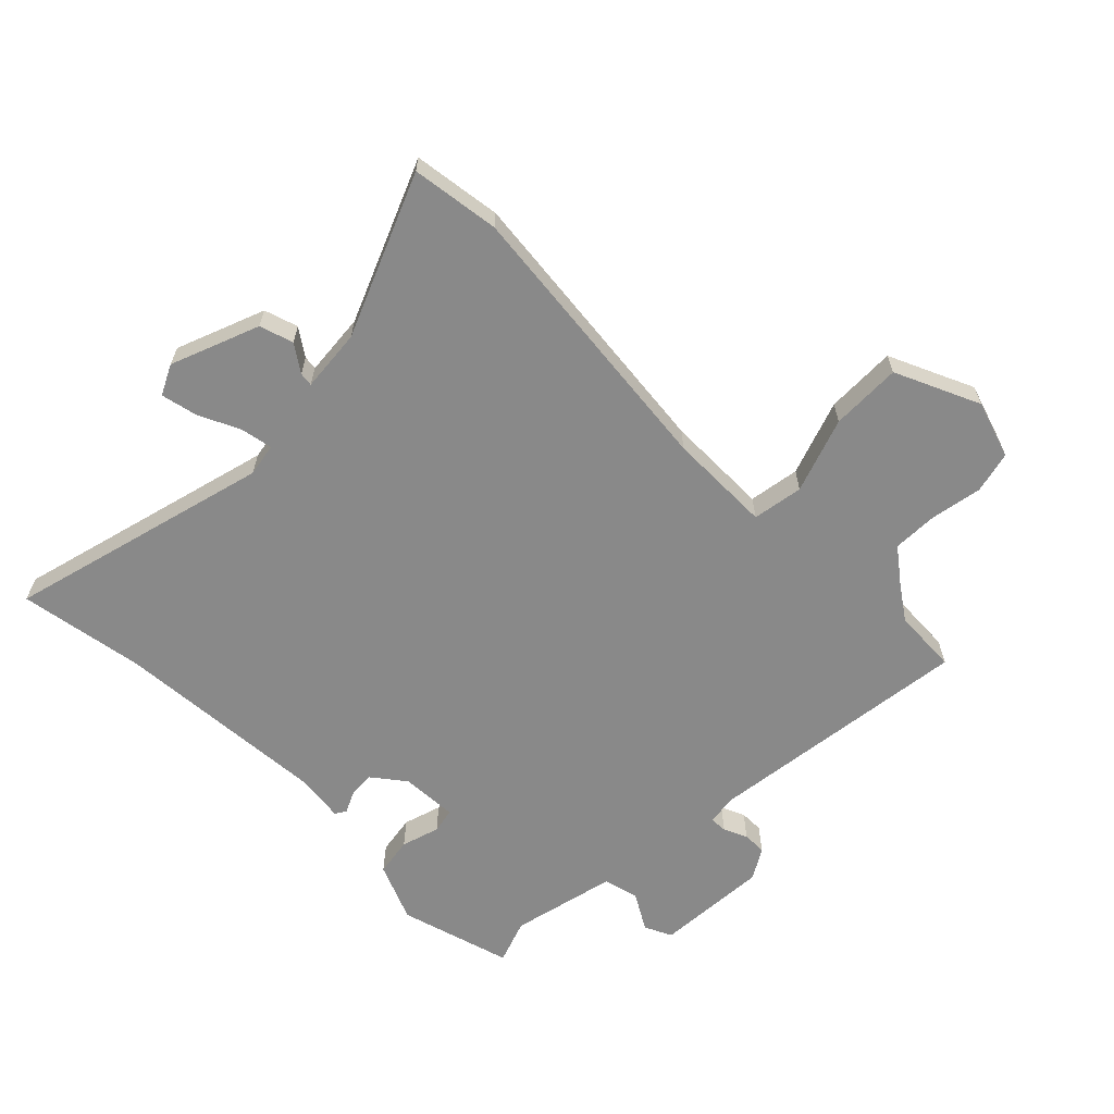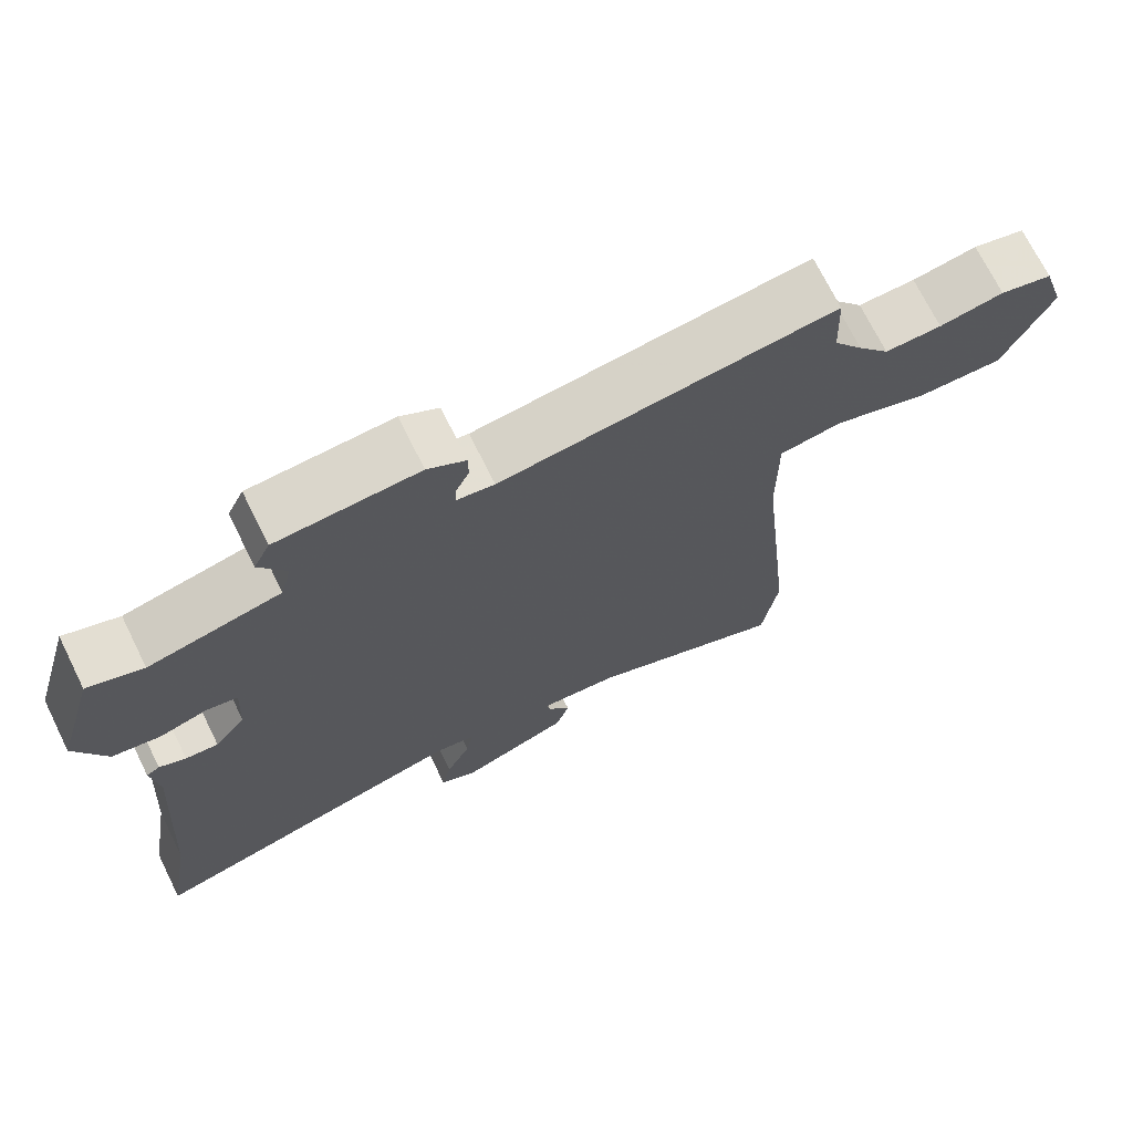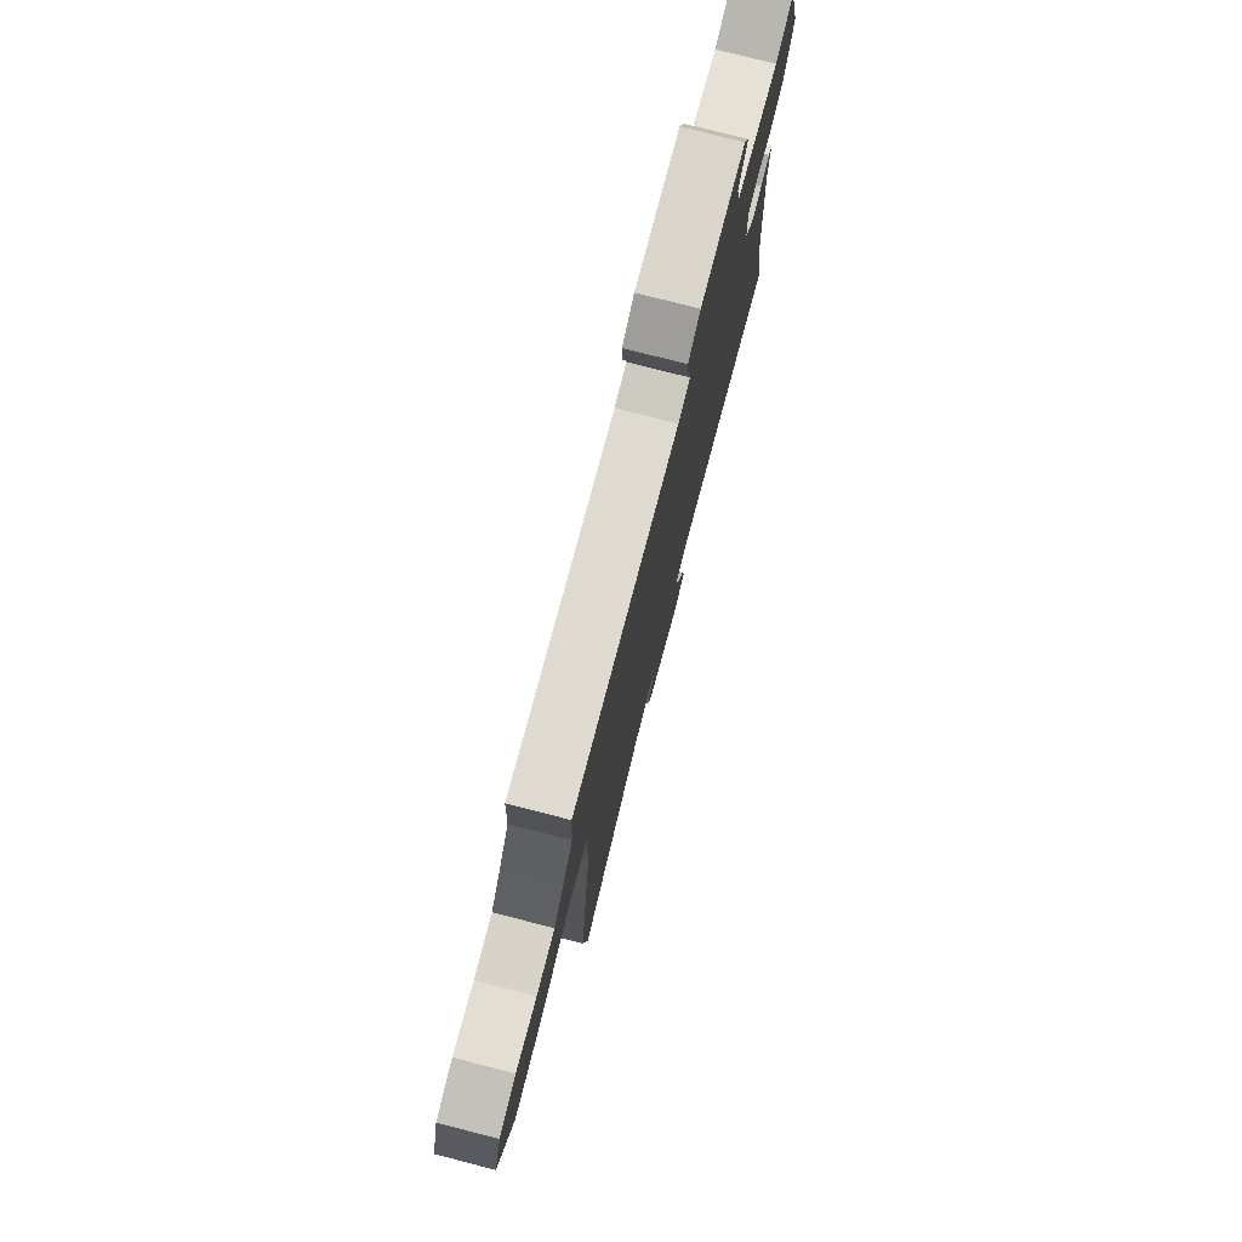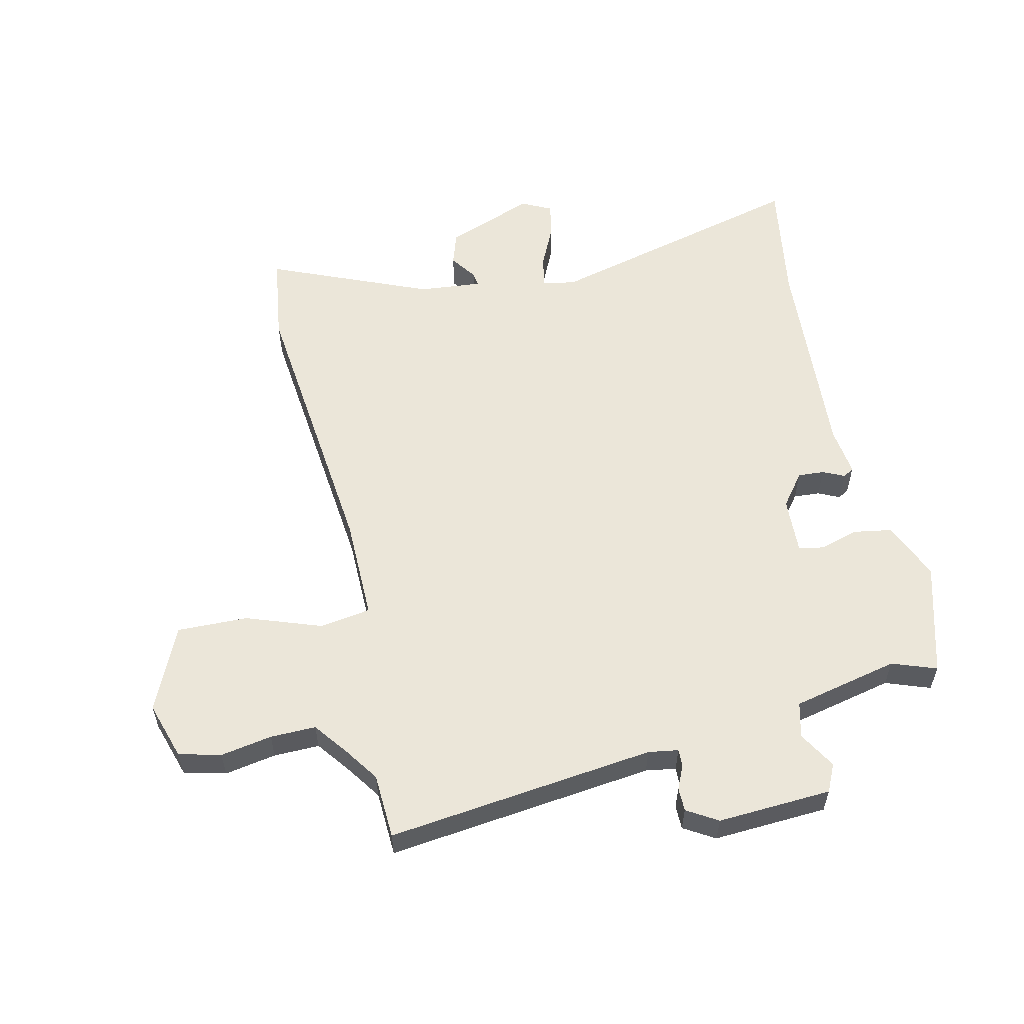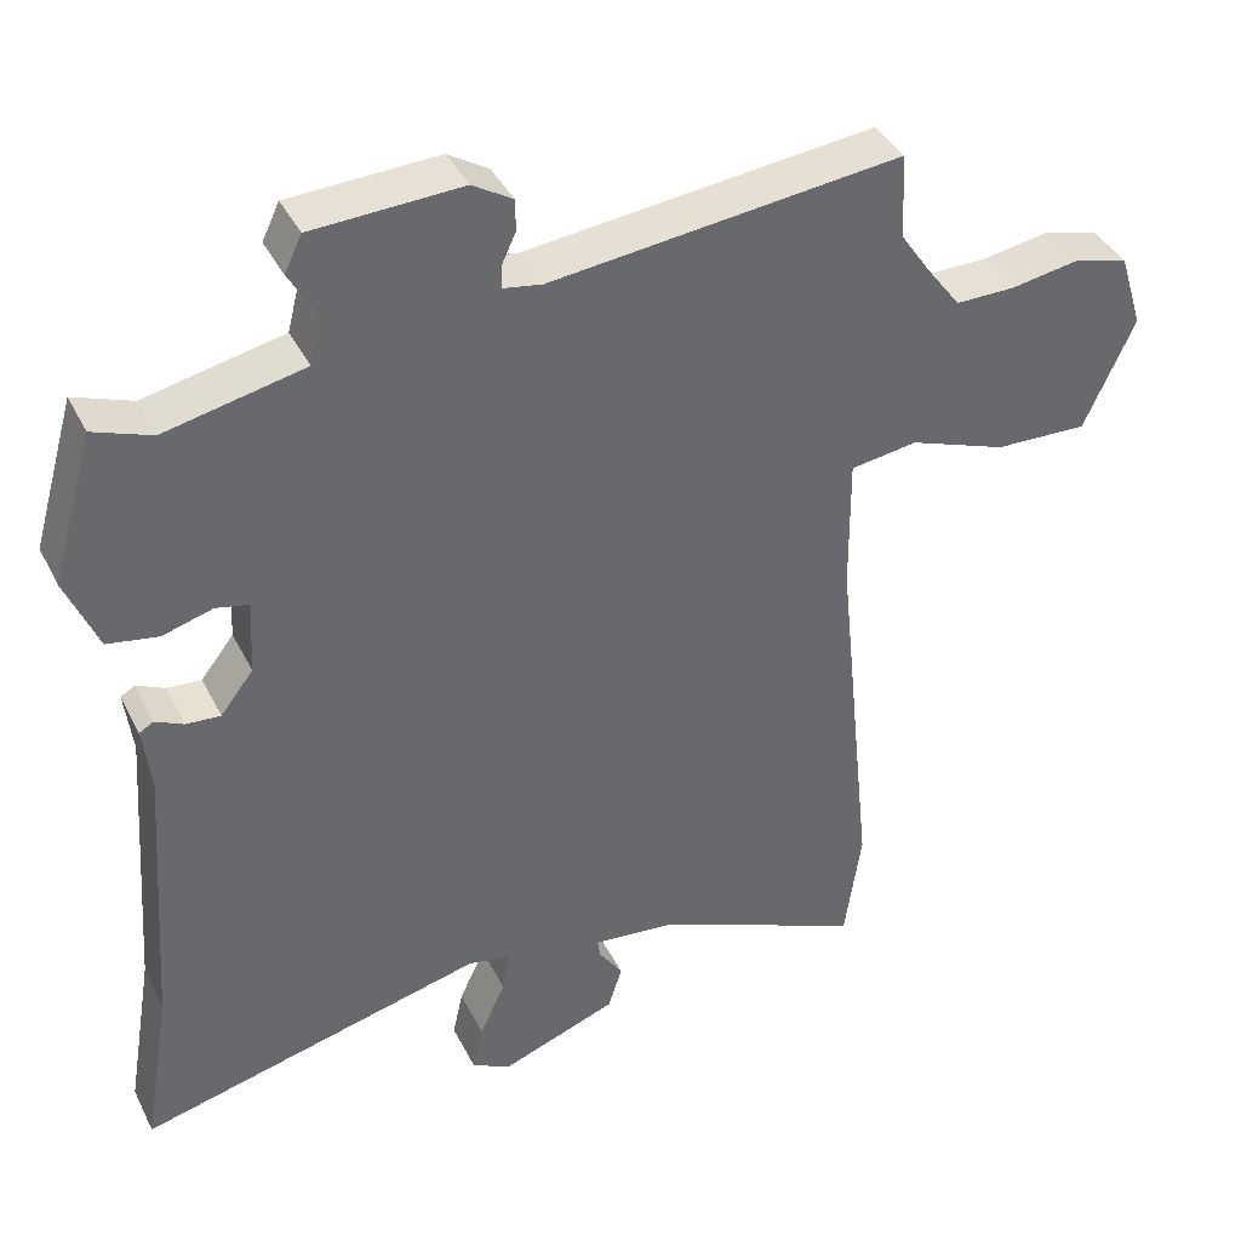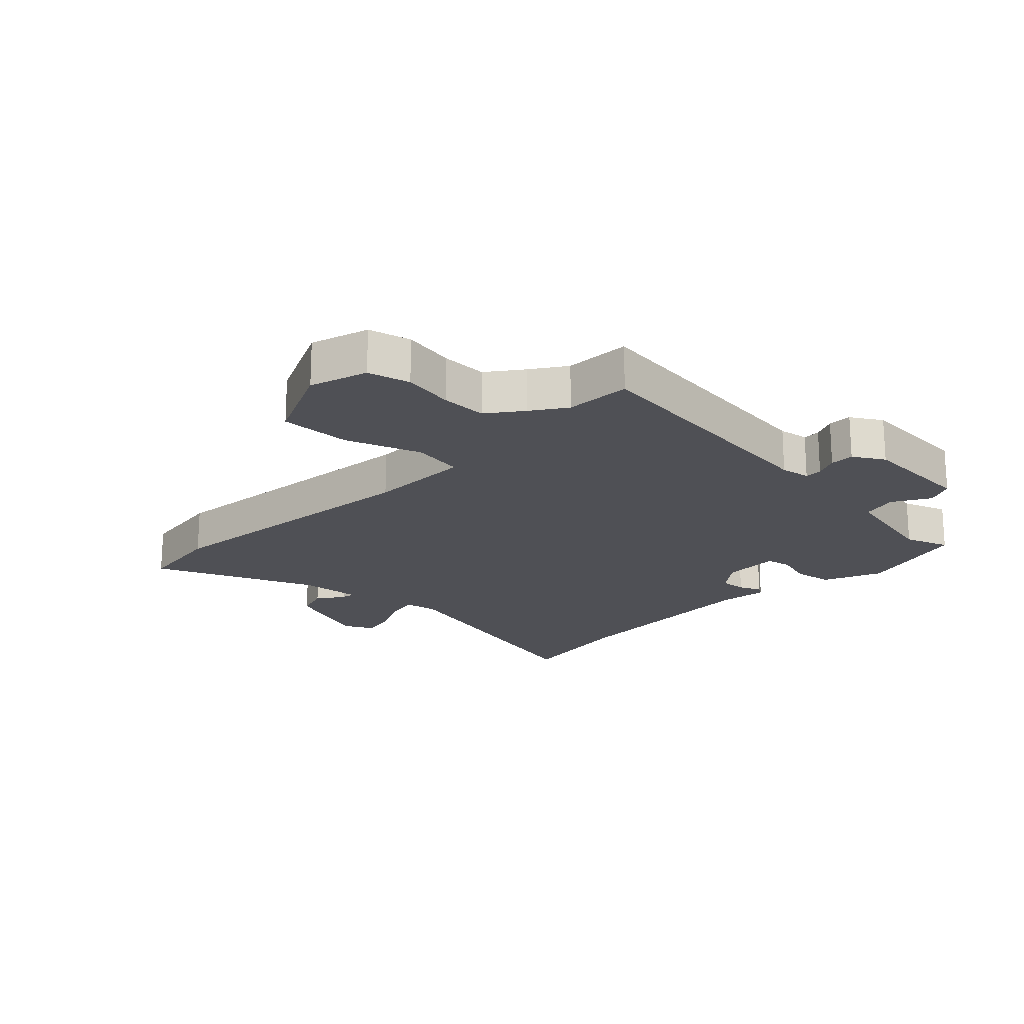
<metadata>
{"format":"obj","ext":"obj","renderer":"f3d","projection":"perspective","resolution":1024,"background":"white","views":[{"elev":-63.1,"azim":-135.2,"up":"+Y"},{"elev":71.6,"azim":153.6,"up":"+Z"},{"elev":77.7,"azim":-75.6,"up":"+Z"},{"elev":56.9,"azim":-13.0,"up":"+Y"},{"elev":39.3,"azim":155.4,"up":"+Z"},{"elev":-19.4,"azim":-44.2,"up":"+Y"}]}
</metadata>
<code>
v -0.482 0.07 -0.628
v -0.503 0.07 -0.481
v -0.454 0.07 -0.005
v -0.453 0.07 0.168
v -0.538 0.07 0.181
v -0.663 0.07 0.136
v -0.781 0.07 0.133
v -0.845 0.07 0.274
v -0.815 0.07 0.37
v -0.745 0.07 0.388
v -0.659 0.07 0.373
v -0.583 0.07 0.372
v -0.54 0.07 0.429
v -0.501 0.07 0.486
v -0.496 0.07 0.595
v -0.049 0.07 0.543
v 0.001 0.07 0.551
v 0 0.07 0.58
v -0.018 0.07 0.619
v -0.018 0.07 0.659
v 0.033 0.07 0.69
v 0.223 0.07 0.68
v 0.245 0.07 0.634
v 0.209 0.07 0.572
v 0.224 0.07 0.513
v 0.401 0.07 0.474
v 0.475 0.07 0.501
v 0.529 0.07 0.313
v 0.488 0.07 0.215
v 0.423 0.07 0.204
v 0.359 0.07 0.223
v 0.317 0.07 0.214
v 0.322 0.07 0.119
v 0.364 0.07 0.065
v 0.408 0.07 0.068
v 0.444 0.07 0.085
v 0.462 0.07 0.074
v 0.452 0.07 -0.008
v 0.478 0.07 -0.368
v 0.513 0.07 -0.578
v 0.072 0.07 -0.466
v 0.017 0.07 -0.476
v 0.027 0.07 -0.529
v 0.06 0.07 -0.599
v 0.073 0.07 -0.659
v 0.023 0.07 -0.684
v -0.125 0.07 -0.628
v -0.143 0.07 -0.572
v -0.112 0.07 -0.527
v -0.109 0.07 -0.504
v -0.214 0.07 -0.514
v -0.482 0 -0.628
v -0.503 0 -0.481
v -0.454 0 -0.005
v -0.453 0 0.168
v -0.538 0 0.181
v -0.663 0 0.136
v -0.781 0 0.133
v -0.845 0 0.274
v -0.815 0 0.37
v -0.745 0 0.388
v -0.659 0 0.373
v -0.583 0 0.372
v -0.54 0 0.429
v -0.501 0 0.486
v -0.496 0 0.595
v -0.049 0 0.543
v 0.001 0 0.551
v 0 0 0.58
v -0.018 0 0.619
v -0.018 0 0.659
v 0.033 0 0.69
v 0.223 0 0.68
v 0.245 0 0.634
v 0.209 0 0.572
v 0.224 0 0.513
v 0.401 0 0.474
v 0.475 0 0.501
v 0.529 0 0.313
v 0.488 0 0.215
v 0.423 0 0.204
v 0.359 0 0.223
v 0.317 0 0.214
v 0.322 0 0.119
v 0.364 0 0.065
v 0.408 0 0.068
v 0.444 0 0.085
v 0.462 0 0.074
v 0.452 0 -0.008
v 0.478 0 -0.368
v 0.513 0 -0.578
v 0.072 0 -0.466
v 0.017 0 -0.476
v 0.027 0 -0.529
v 0.06 0 -0.599
v 0.073 0 -0.659
v 0.023 0 -0.684
v -0.125 0 -0.628
v -0.143 0 -0.572
v -0.112 0 -0.527
v -0.109 0 -0.504
v -0.214 0 -0.514
f 46 47 48 49
f 46 49 50
f 43 44 45 46
f 42 43 46 50
f 39 40 41
f 38 39 41 42
f 35 36 37 38
f 34 35 38 42
f 33 34 42 50
f 28 29 30 31
f 26 27 28 31
f 25 26 31 32
f 21 22 23 24
f 21 24 25
f 18 19 20 21
f 17 18 21 25
f 16 17 25 32
f 14 15 16 32
f 8 9 10 11
f 8 11 12
f 5 6 7 8
f 4 5 8 12
f 51 1 2 3
f 51 3 4
f 50 51 4
f 33 50 4
f 13 14 32 33
f 4 12 13 33
f 100 99 98 97
f 101 100 97
f 97 96 95 94
f 101 97 94 93
f 92 91 90
f 93 92 90 89
f 89 88 87 86
f 93 89 86 85
f 101 93 85 84
f 82 81 80 79
f 82 79 78 77
f 83 82 77 76
f 75 74 73 72
f 76 75 72
f 72 71 70 69
f 76 72 69 68
f 83 76 68 67
f 83 67 66 65
f 62 61 60 59
f 63 62 59
f 59 58 57 56
f 63 59 56 55
f 54 53 52 102
f 55 54 102
f 55 102 101
f 55 101 84
f 84 83 65 64
f 84 64 63 55
f 1 52 53 2
f 2 53 54 3
f 3 54 55 4
f 4 55 56 5
f 5 56 57 6
f 6 57 58 7
f 7 58 59 8
f 8 59 60 9
f 9 60 61 10
f 10 61 62 11
f 11 62 63 12
f 12 63 64 13
f 13 64 65 14
f 14 65 66 15
f 15 66 67 16
f 16 67 68 17
f 17 68 69 18
f 18 69 70 19
f 19 70 71 20
f 20 71 72 21
f 21 72 73 22
f 22 73 74 23
f 23 74 75 24
f 24 75 76 25
f 25 76 77 26
f 26 77 78 27
f 27 78 79 28
f 28 79 80 29
f 29 80 81 30
f 30 81 82 31
f 31 82 83 32
f 32 83 84 33
f 33 84 85 34
f 34 85 86 35
f 35 86 87 36
f 36 87 88 37
f 37 88 89 38
f 38 89 90 39
f 39 90 91 40
f 40 91 92 41
f 41 92 93 42
f 42 93 94 43
f 43 94 95 44
f 44 95 96 45
f 45 96 97 46
f 46 97 98 47
f 47 98 99 48
f 48 99 100 49
f 49 100 101 50
f 50 101 102 51
f 51 102 52 1

</code>
